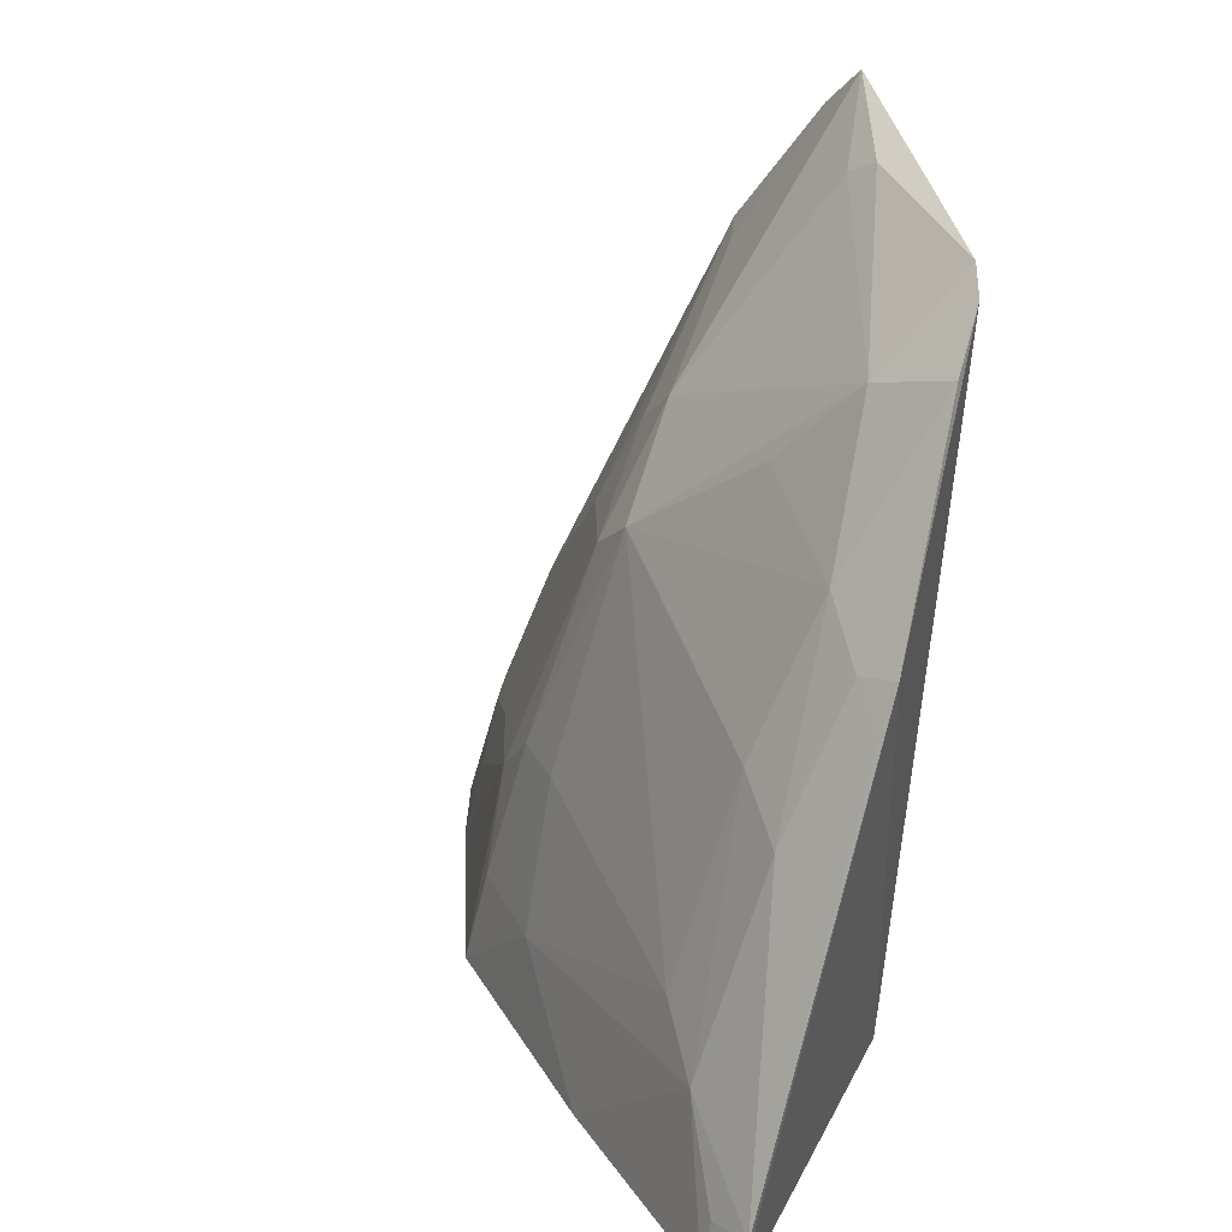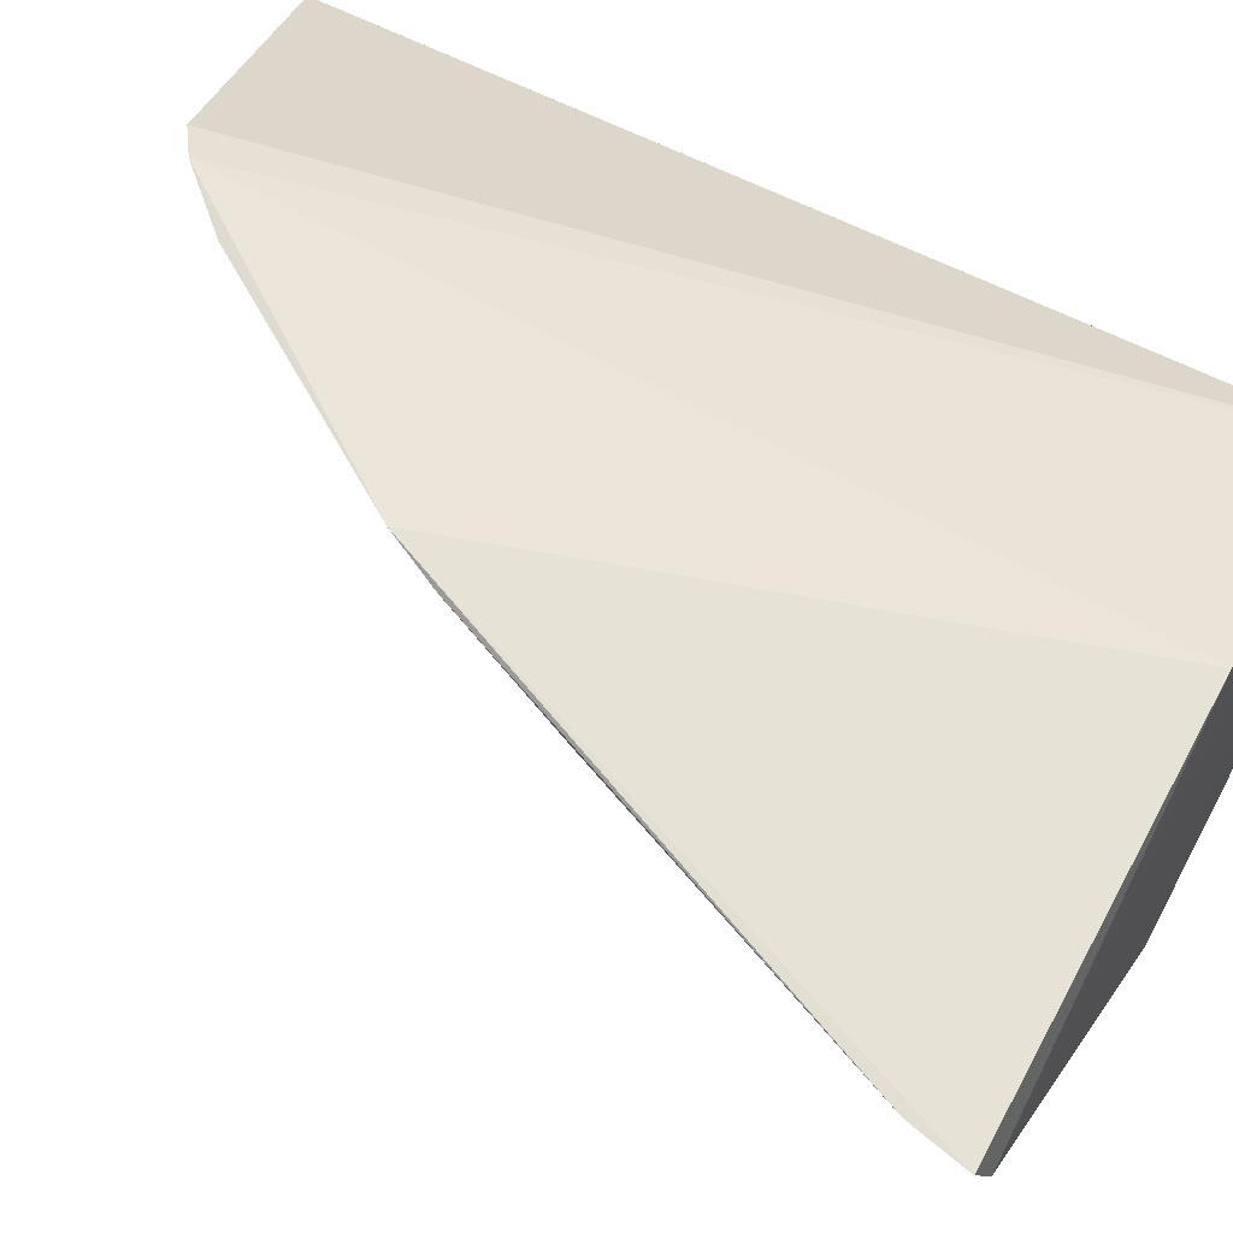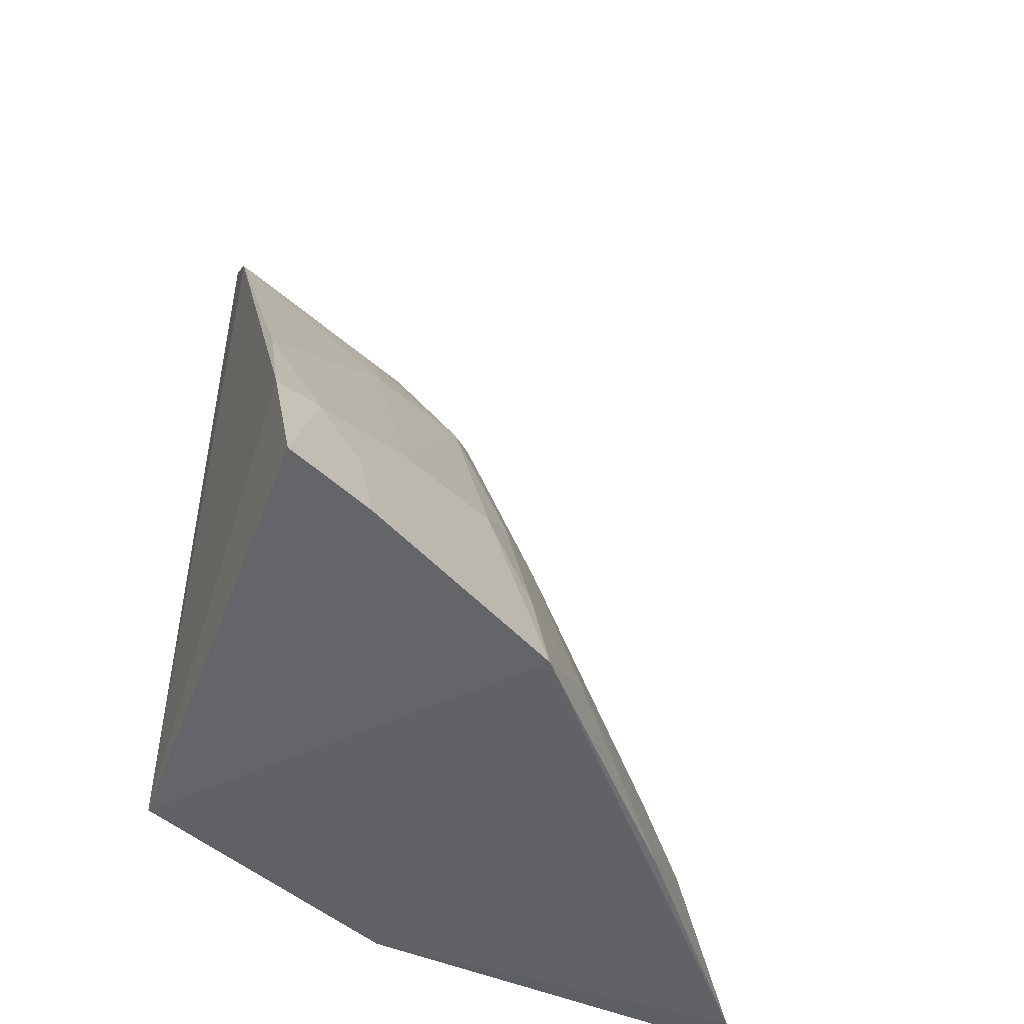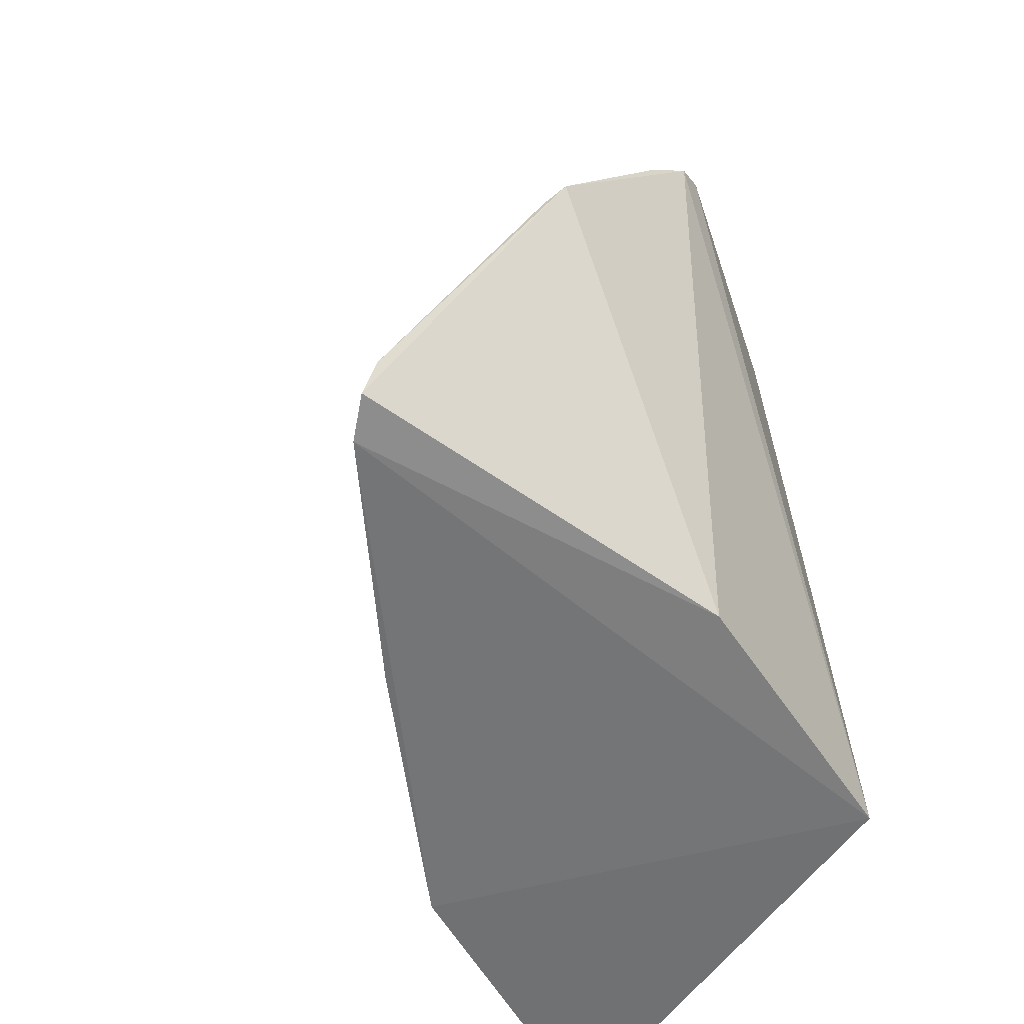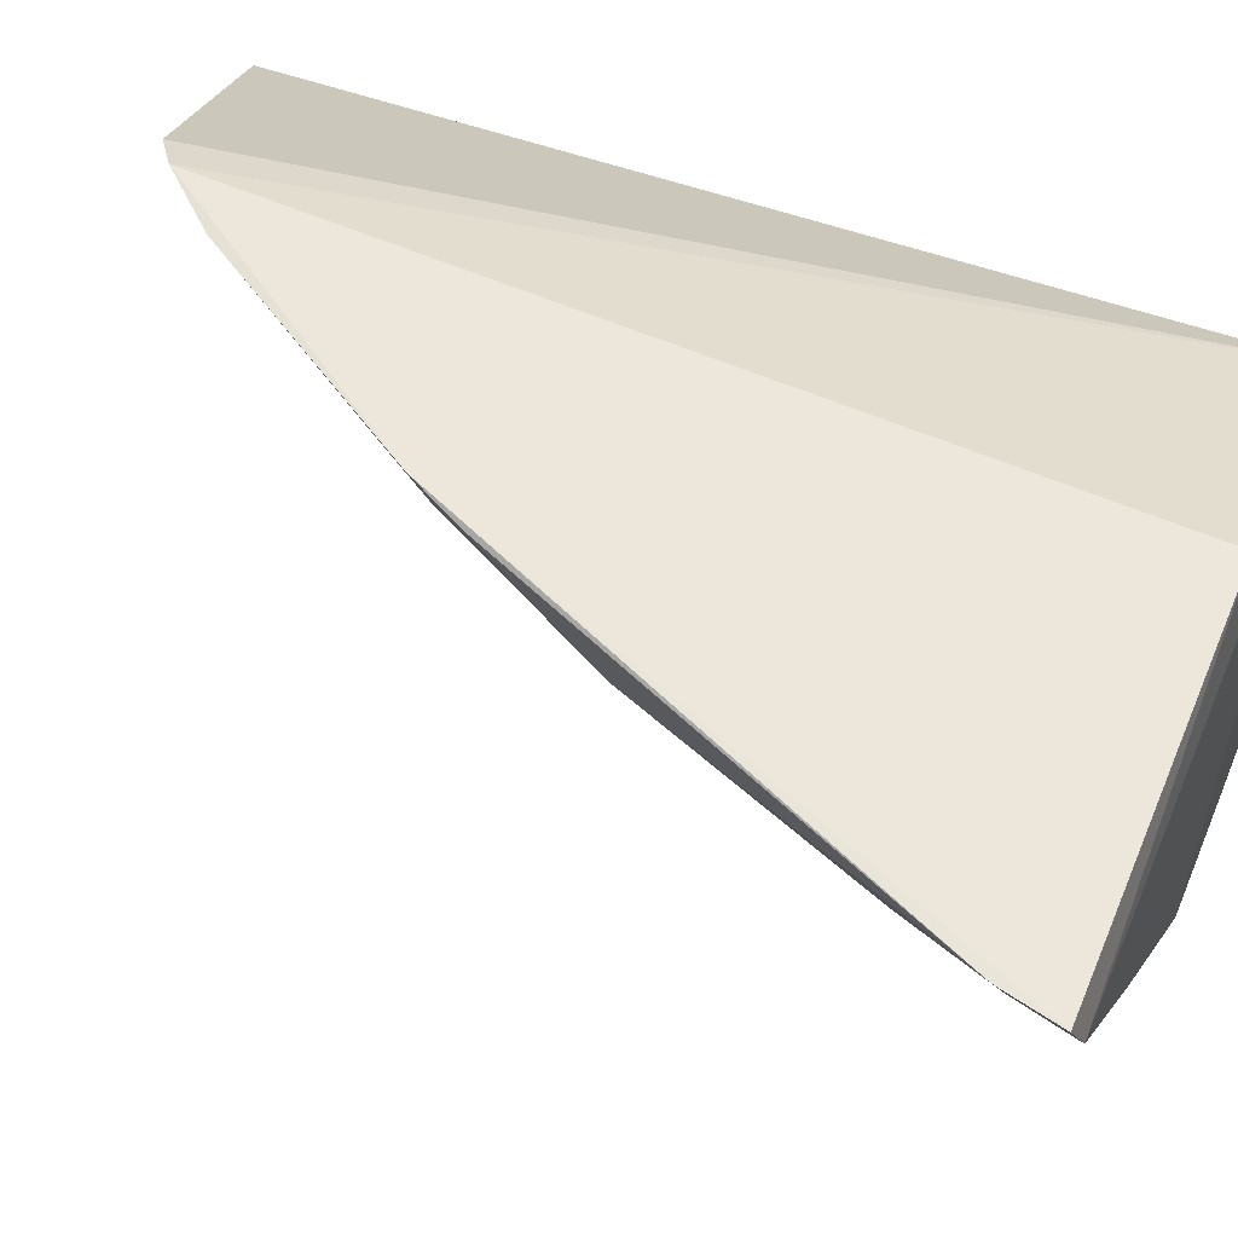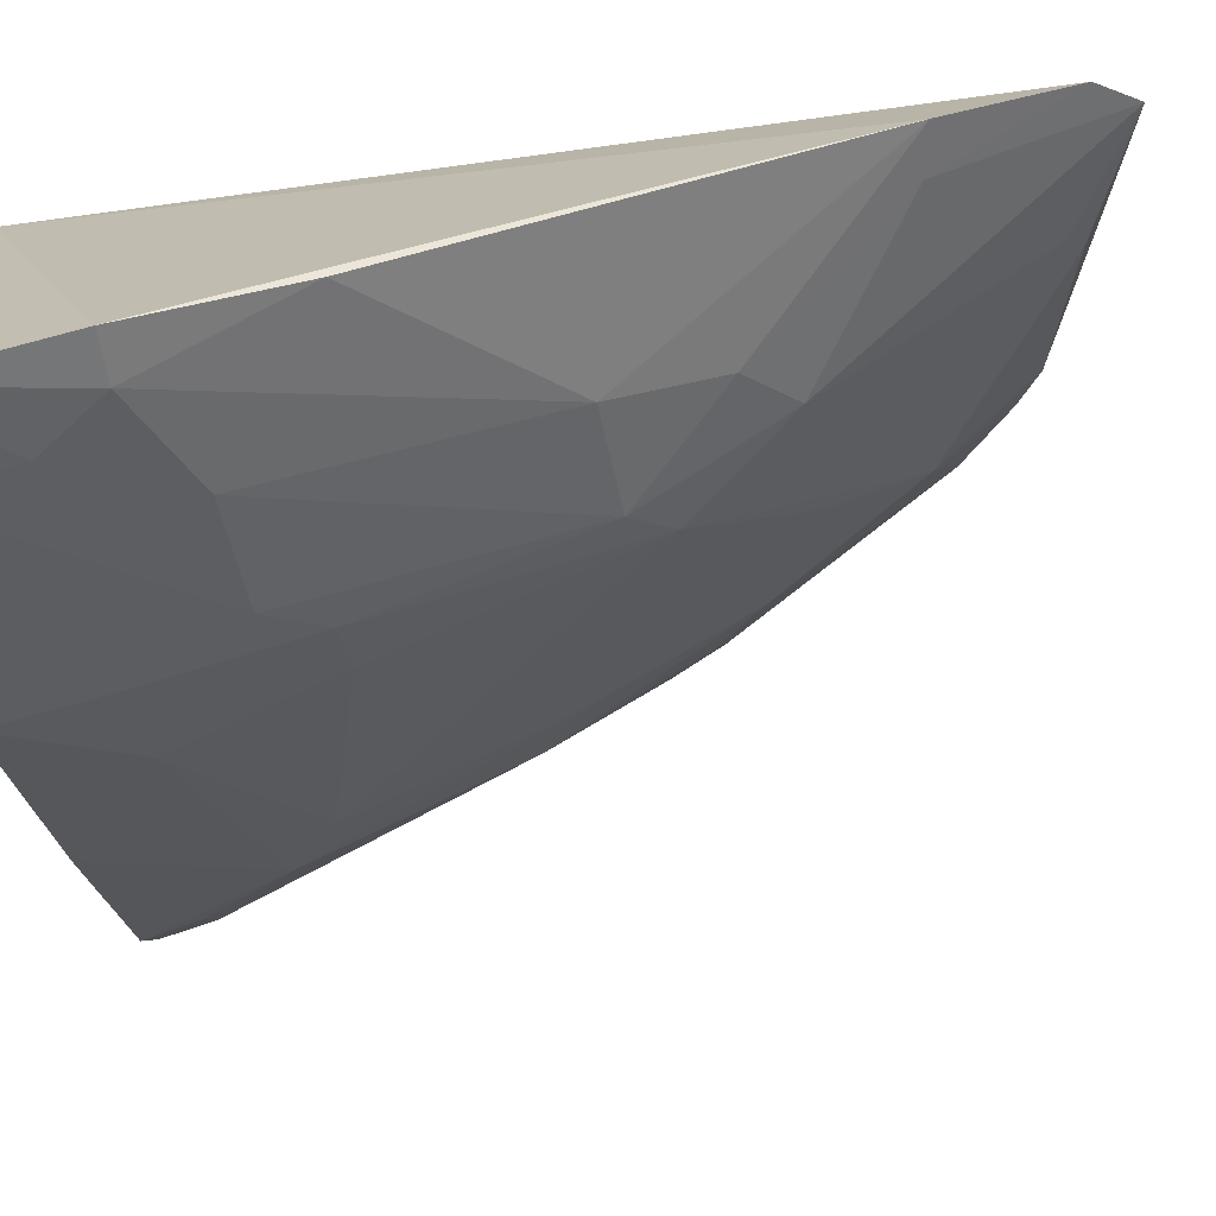
<metadata>
{"format":"obj","ext":"obj","renderer":"f3d","projection":"perspective","resolution":1024,"background":"white","views":[{"elev":26.8,"azim":114.1,"up":"+Z"},{"elev":63.1,"azim":119.3,"up":"+Y"},{"elev":-51.3,"azim":-20.6,"up":"+Z"},{"elev":-56.2,"azim":144.9,"up":"+Z"},{"elev":54.7,"azim":113.4,"up":"+Y"},{"elev":-70.7,"azim":-82.3,"up":"+Y"}]}
</metadata>
<code>
v 0.113 -0.3274 0.006889
v 0.3015 -0.1601 0.005401
v 0.1877 -0.2403 0.1474
v 0.1983 -0.1452 0.2284
v 0.1139 -0.1948 0.007576
v 0.2619 -0.1685 0.1069
v 0.1098 -0.2165 0.244
v 0.1954 -0.2876 0.003619
v 0.1897 -0.1645 0.007576
v 0.2496 -0.1437 0.1526
v 0.1106 -0.2992 0.08954
v 0.1476 -0.1967 0.2381
v 0.1182 -0.204 0.2564
v 0.1805 -0.2813 0.06224
v 0.2781 -0.1828 0.04474
v 0.2963 -0.1716 0.003338
v 0.2988 -0.1586 0.02067
v 0.2043 -0.1697 0.2058
v 0.1526 -0.2508 0.1636
v 0.1077 -0.2428 0.2082
v 0.1101 -0.3158 0.04827
v 0.1896 -0.1493 0.2348
v 0.1646 -0.2379 0.1766
v 0.1375 -0.3171 0.005906
v 0.2464 -0.183 0.1192
v 0.2038 -0.2554 0.07642
v 0.2503 -0.2274 0.003709
v 0.2559 -0.1462 0.1382
v 0.293 -0.1707 0.019
v 0.2117 -0.1452 0.213
v 0.2321 -0.1676 0.1641
v 0.1795 -0.2524 0.1369
v 0.1507 -0.2659 0.1349
v 0.1208 -0.2388 0.2058
v 0.1232 -0.3119 0.0483
v 0.1516 -0.1875 0.243
v 0.2621 -0.196 0.05877
v 0.1896 -0.2697 0.07621
v 0.2173 -0.2572 0.03244
v 0.2463 -0.1553 0.1498
v 0.2017 -0.1956 0.1796
v 0.1509 -0.2955 0.0608
v 0.1351 -0.3116 0.03114
v 0.1933 -0.281 0.03275
f 8 1 5
f 9 5 4
f 10 9 4
f 10 2 9
f 13 5 7
f 16 8 5
f 16 9 2
f 16 5 9
f 17 2 10
f 17 6 15
f 17 16 2
f 20 7 5
f 21 5 1
f 21 20 5
f 21 11 20
f 22 4 5
f 22 5 13
f 22 18 4
f 23 12 13
f 23 18 12
f 23 3 18
f 24 1 8
f 24 8 14
f 25 15 6
f 27 16 15
f 27 8 16
f 28 17 10
f 28 6 17
f 29 17 15
f 29 15 16
f 29 16 17
f 30 10 4
f 30 4 18
f 31 30 18
f 31 10 30
f 31 25 6
f 31 3 25
f 32 23 19
f 32 3 23
f 33 20 11
f 33 19 20
f 33 32 19
f 34 13 7
f 34 7 20
f 34 23 13
f 34 20 19
f 34 19 23
f 35 21 1
f 35 33 11
f 35 11 21
f 36 22 13
f 36 13 12
f 36 12 18
f 36 18 22
f 37 25 3
f 37 15 25
f 37 3 26
f 38 32 14
f 38 26 3
f 38 3 32
f 39 8 27
f 39 26 38
f 39 37 26
f 39 27 15
f 39 15 37
f 40 28 10
f 40 6 28
f 40 31 6
f 40 10 31
f 41 31 18
f 41 18 3
f 41 3 31
f 42 14 32
f 42 32 33
f 42 33 35
f 43 24 14
f 43 42 35
f 43 14 42
f 43 35 1
f 43 1 24
f 44 38 14
f 44 14 8
f 44 39 38
f 44 8 39

</code>
